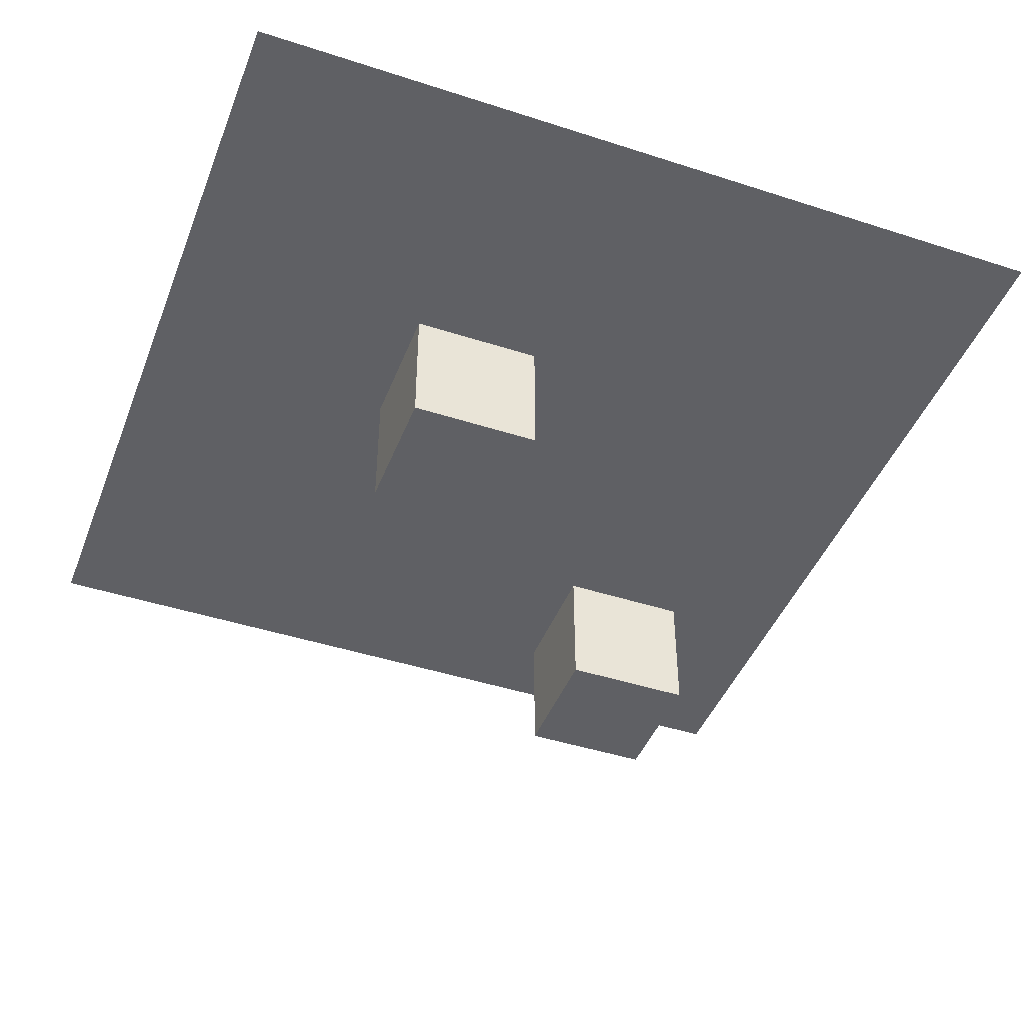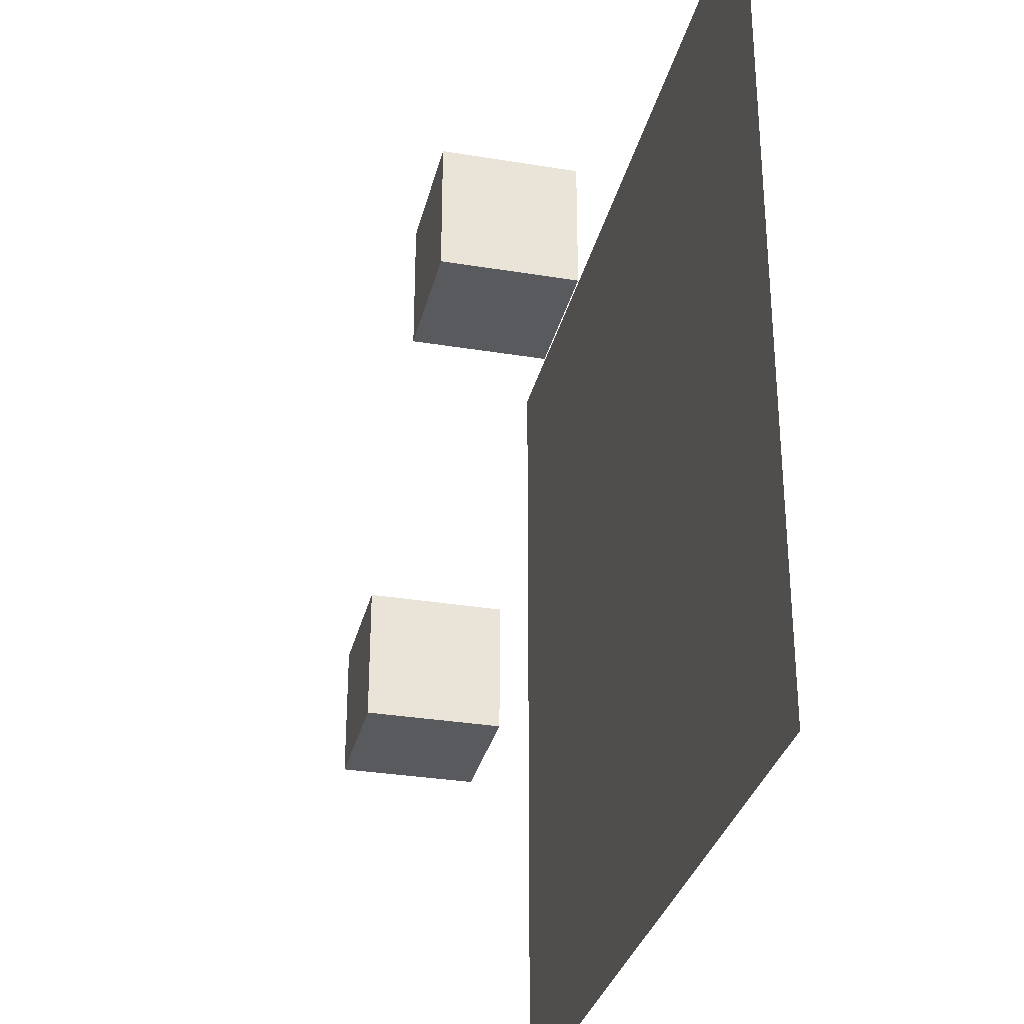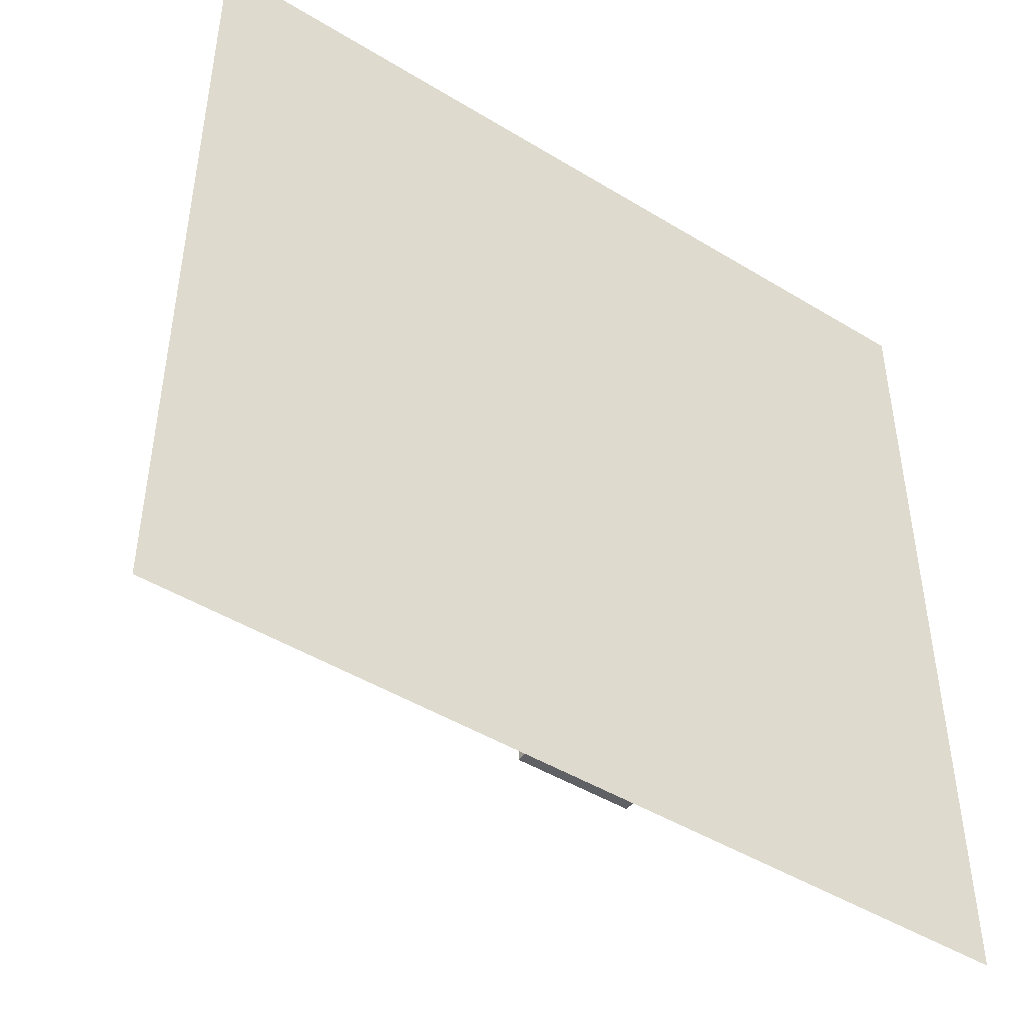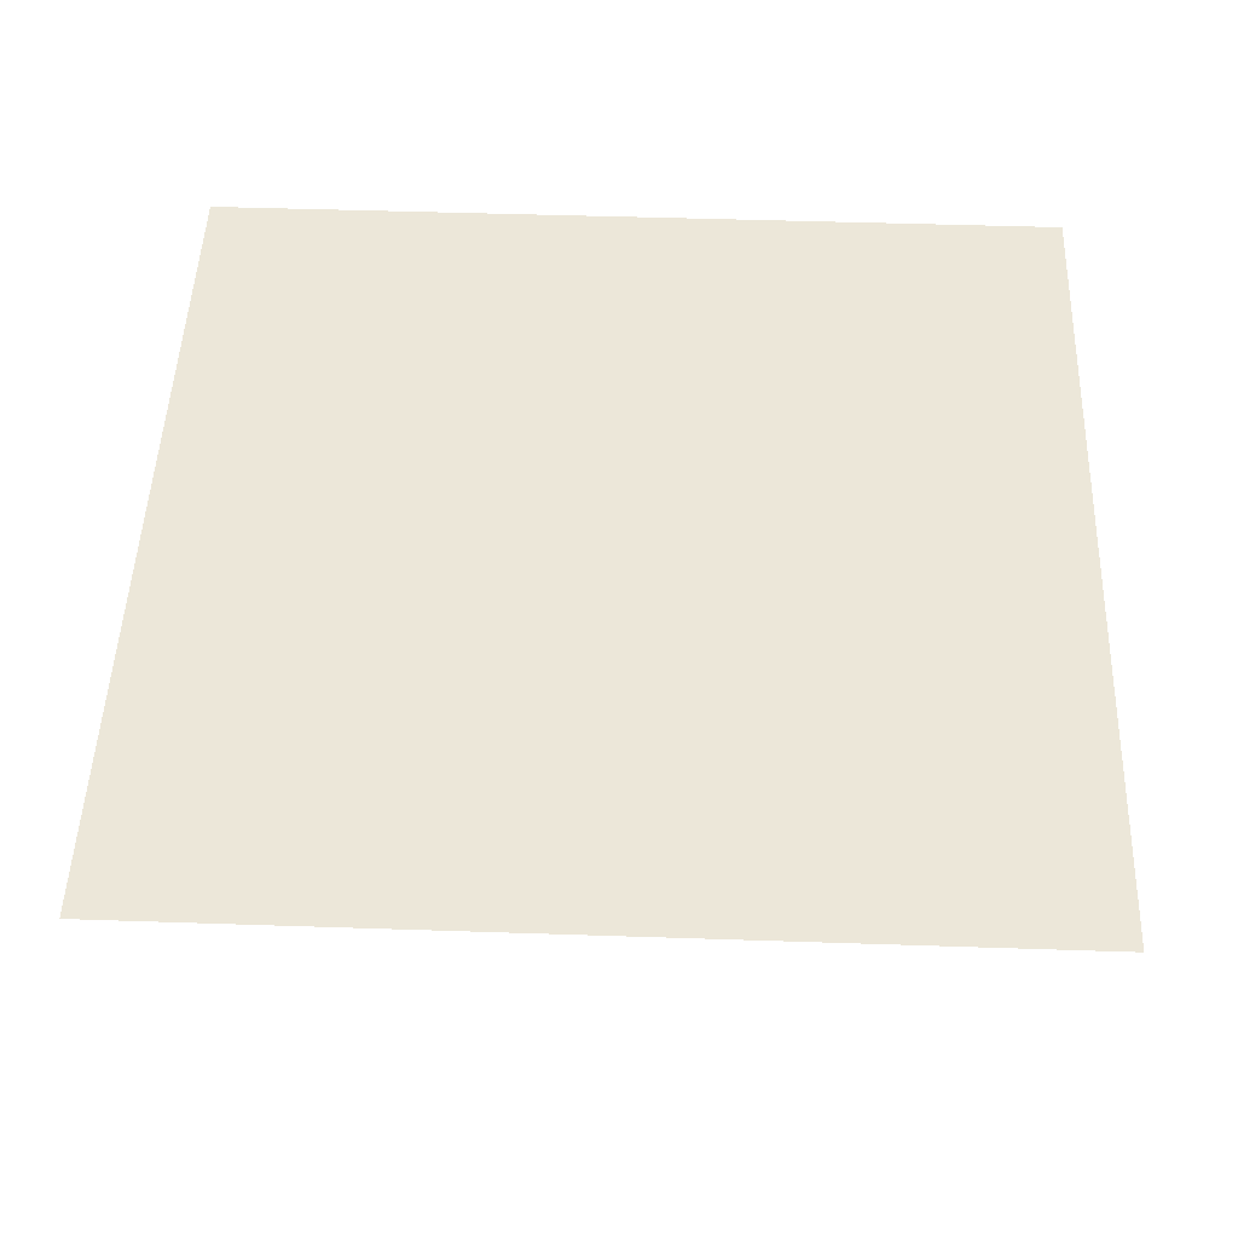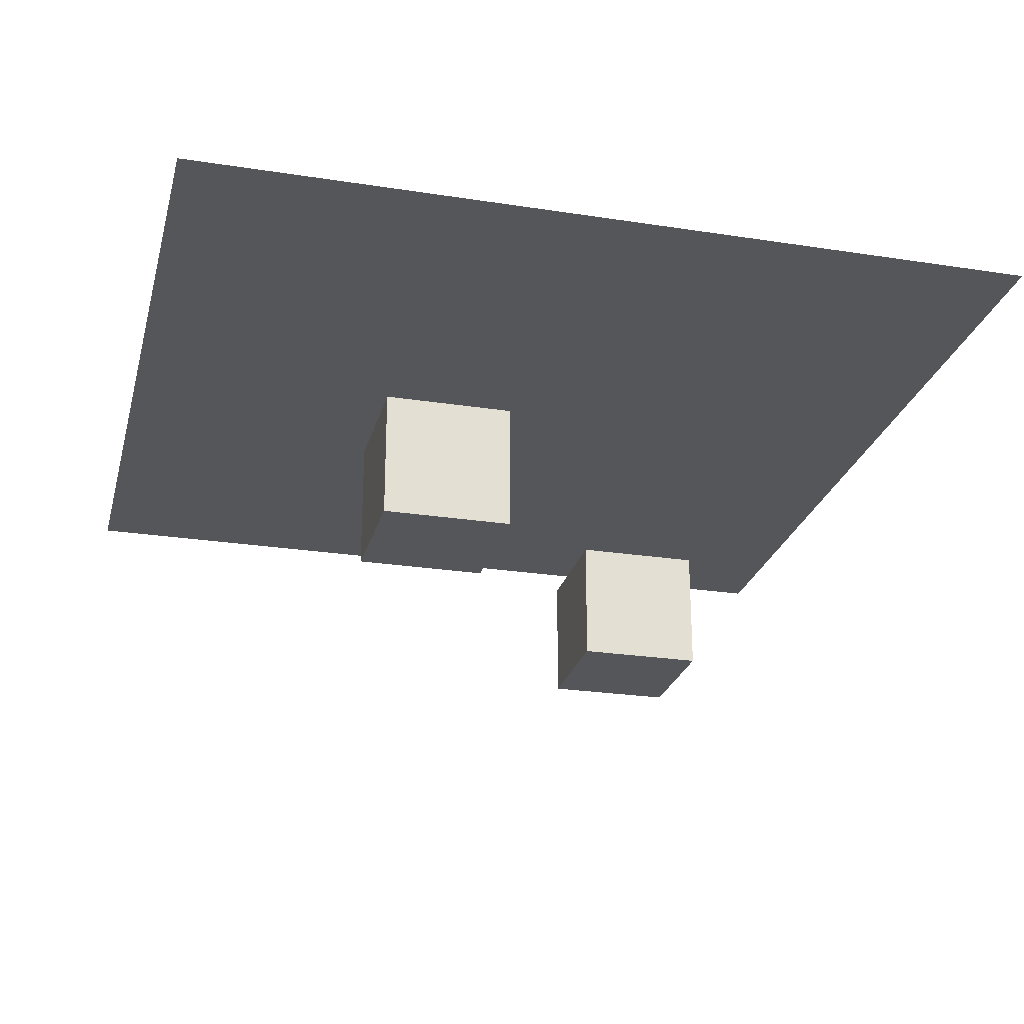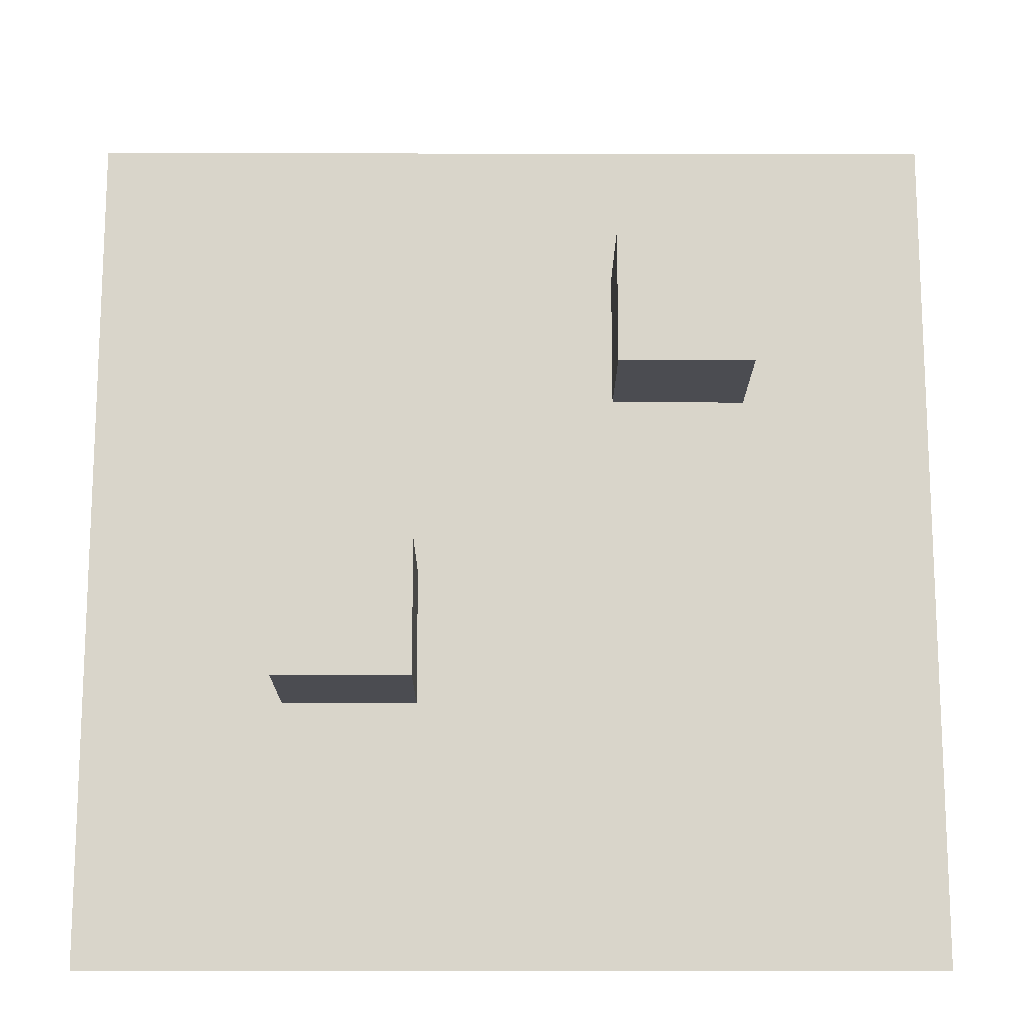
<metadata>
{"format":"obj","ext":"obj","renderer":"f3d","projection":"perspective","resolution":1024,"background":"white","views":[{"elev":-44.4,"azim":-110.7,"up":"+Y"},{"elev":-31.4,"azim":76.8,"up":"+Z"},{"elev":-46.5,"azim":145.2,"up":"+Z"},{"elev":49.8,"azim":92.1,"up":"+Y"},{"elev":-25.1,"azim":-104.1,"up":"+Y"},{"elev":-15.5,"azim":-0.2,"up":"+Z"}]}
</metadata>
<code>
o Fruit_TypeOne_Cube.004
v 0.05784 0.4912 0.1419
v 0.05784 0.5662 0.1419
v 0.05784 0.4912 0.06692
v 0.05784 0.5662 0.06692
v 0.1328 0.4912 0.1419
v 0.1328 0.5662 0.1419
v 0.1328 0.4912 0.06692
v 0.1328 0.5662 0.06692
v -0.128 0.4912 -0.03365
v -0.128 0.5662 -0.03365
v -0.128 0.4912 -0.1086
v -0.128 0.5662 -0.1086
v -0.05303 0.4912 -0.03365
v -0.05303 0.5662 -0.03365
v -0.05303 0.4912 -0.1086
v -0.05303 0.5662 -0.1086
v -0.25 0.6308 0.25
v 0.25 0.6308 0.25
v -0.25 0.6308 -0.25
v 0.25 0.6308 -0.25
f 1 2 4 3
f 3 4 8 7
f 7 8 6 5
f 5 6 2 1
f 3 7 5 1
f 8 4 2 6
f 9 10 12 11
f 11 12 16 15
f 15 16 14 13
f 13 14 10 9
f 11 15 13 9
f 16 12 10 14
f 17 18 20 19

</code>
